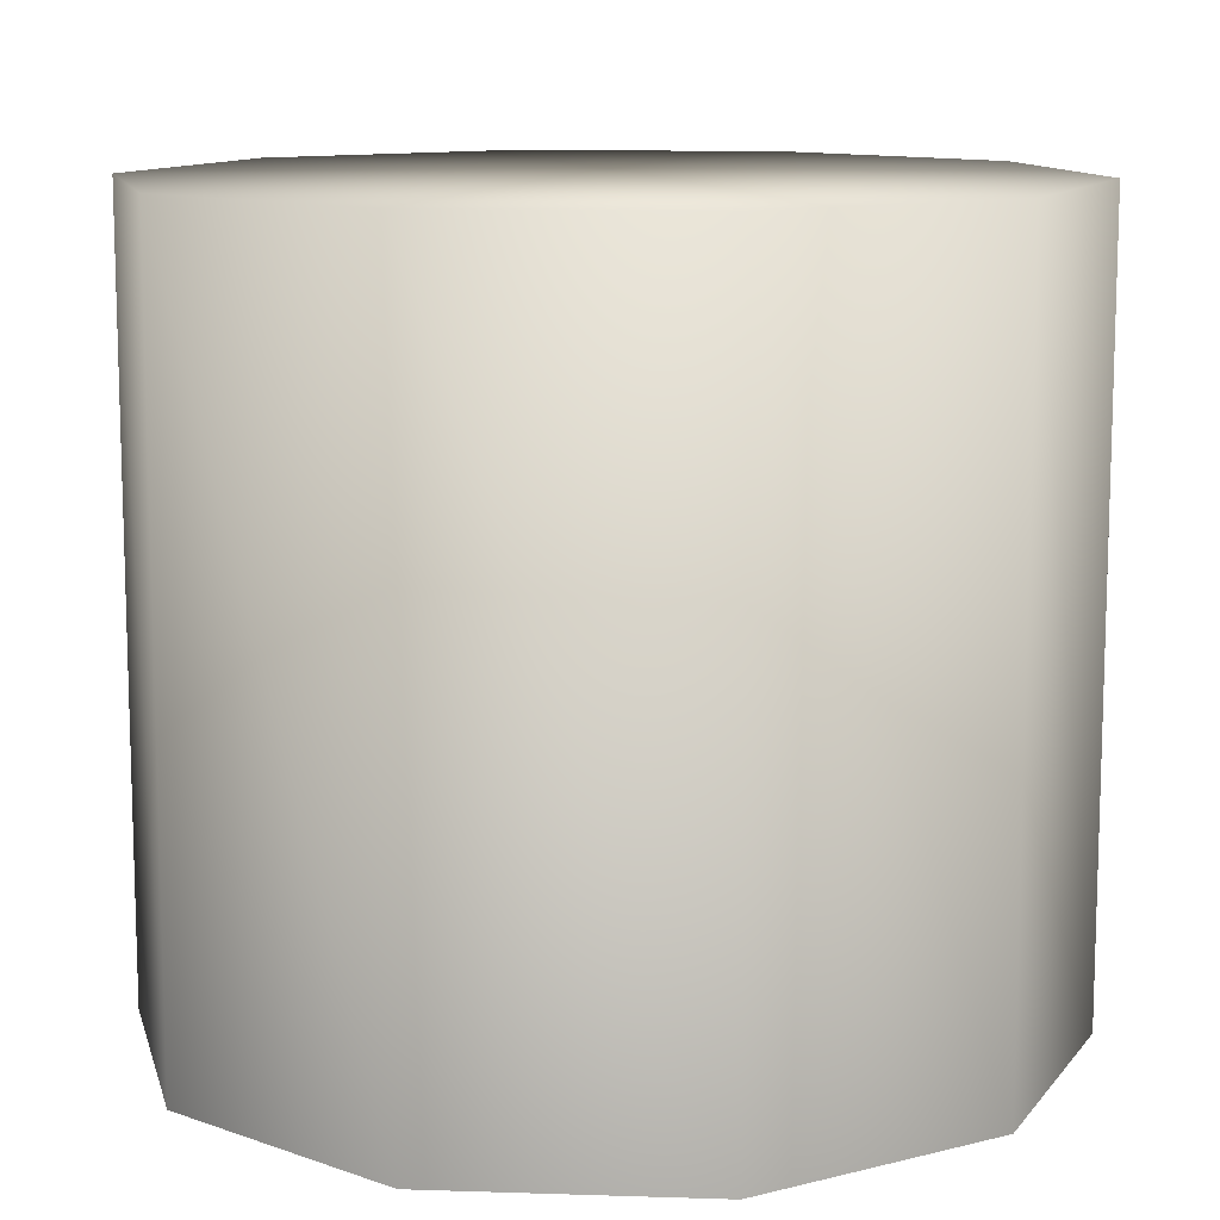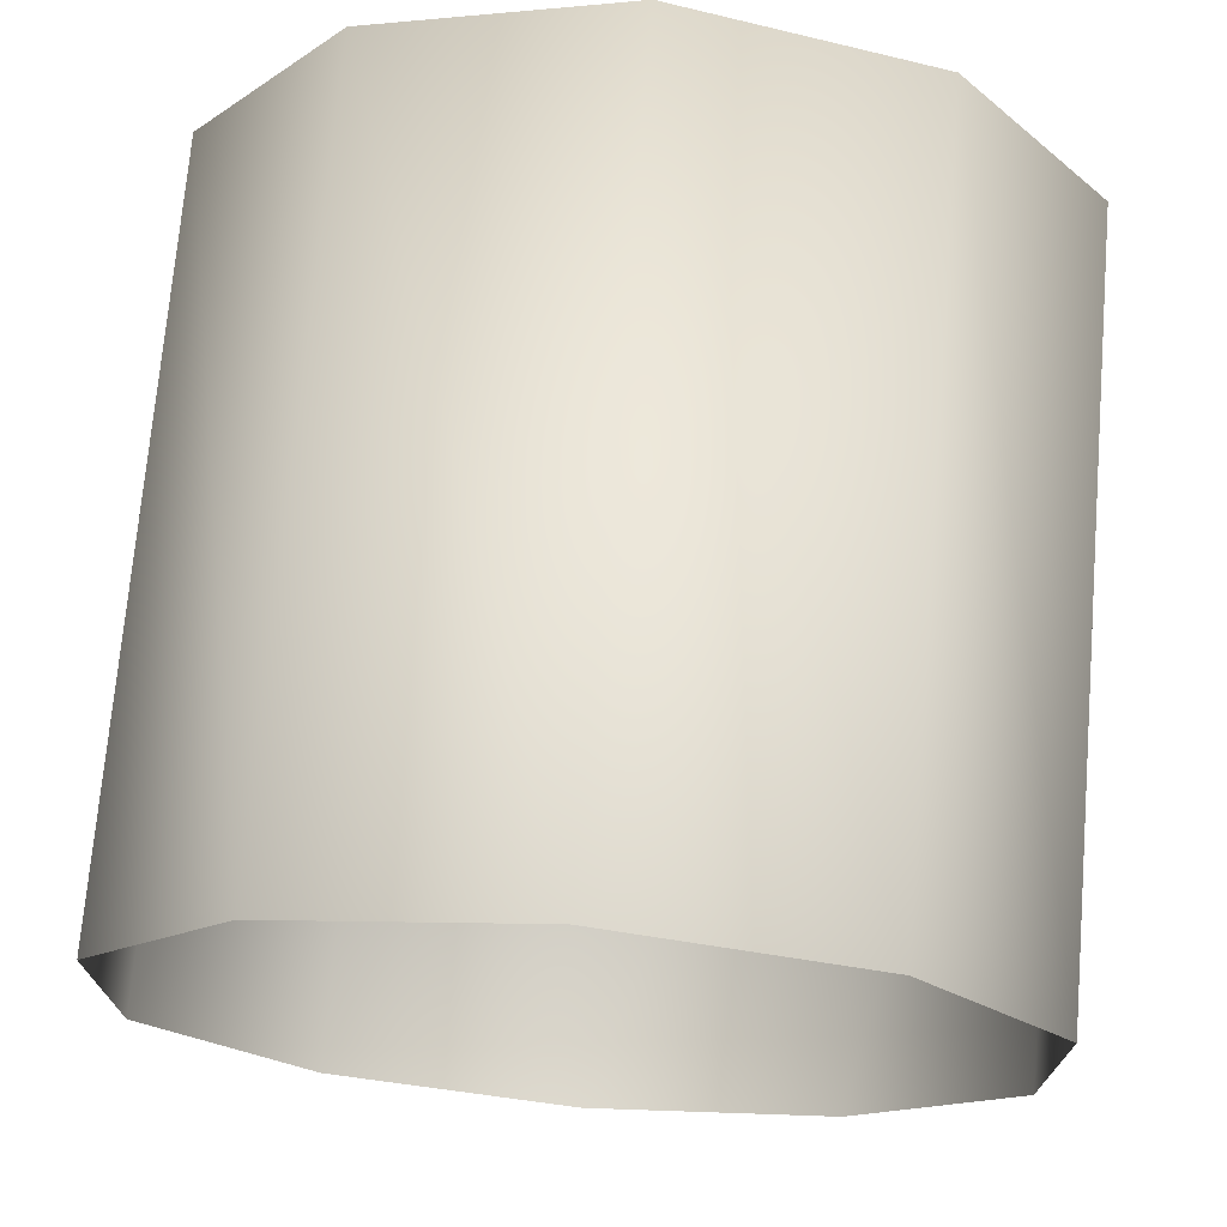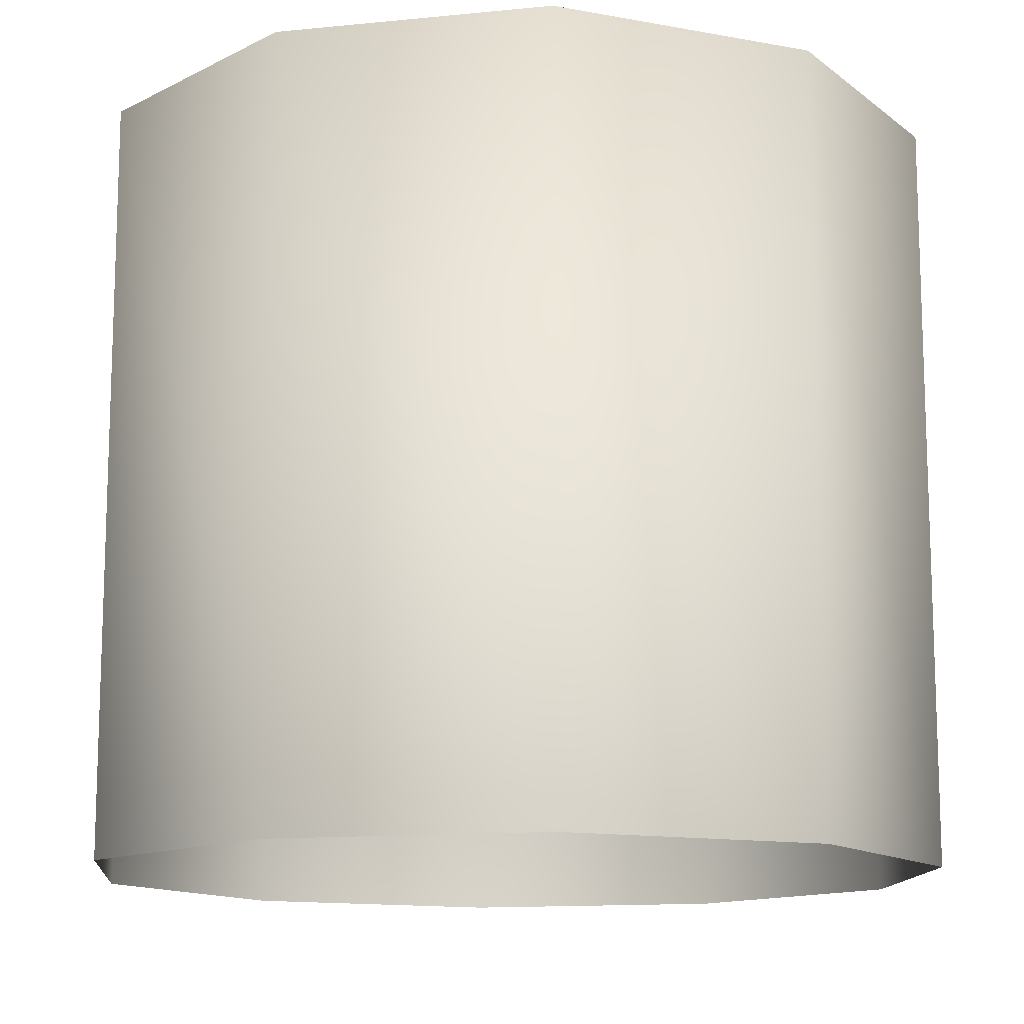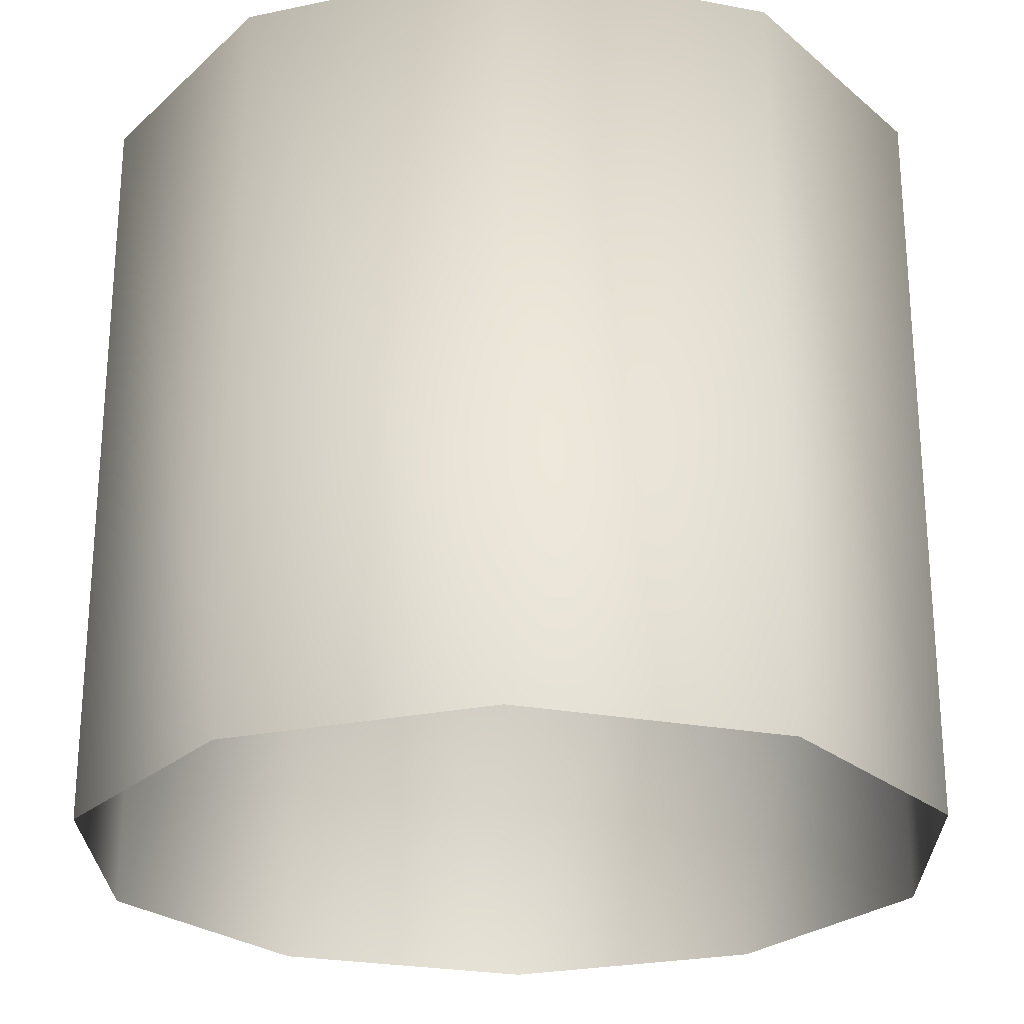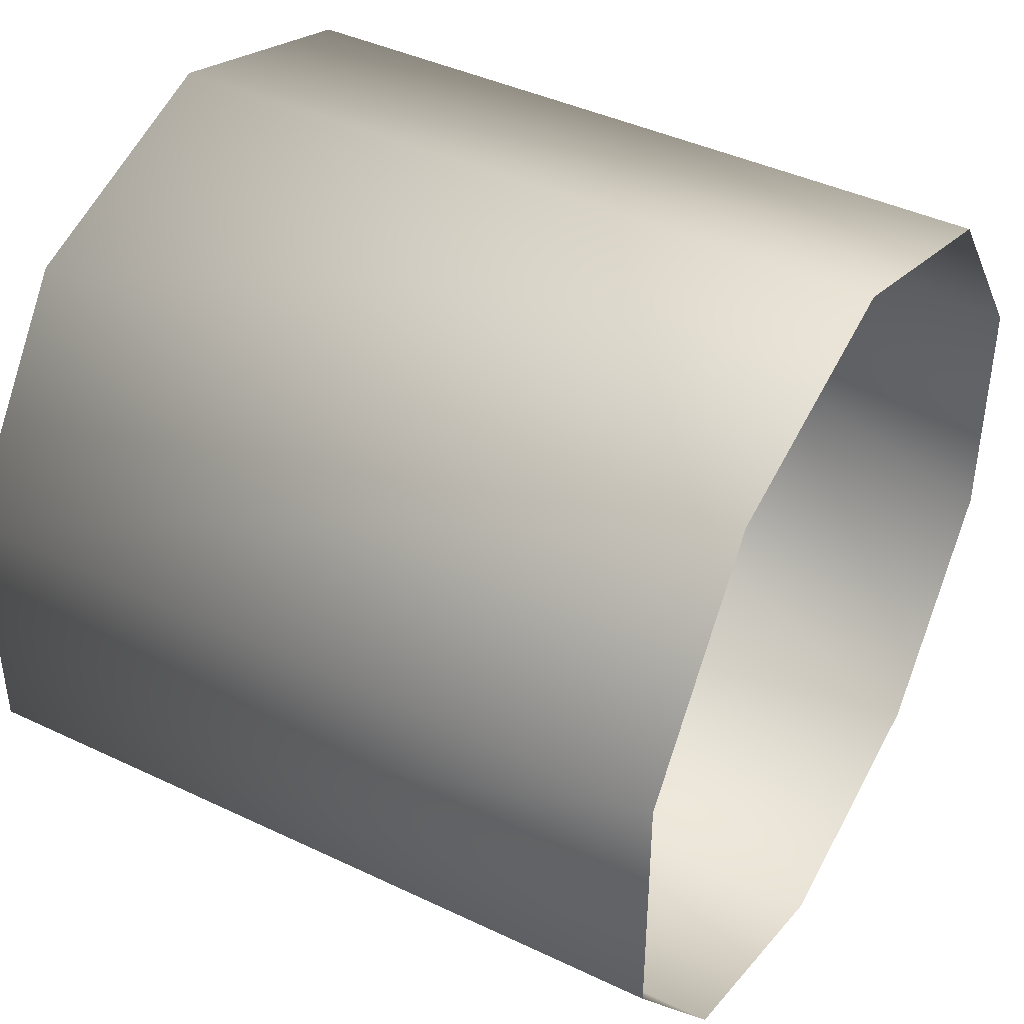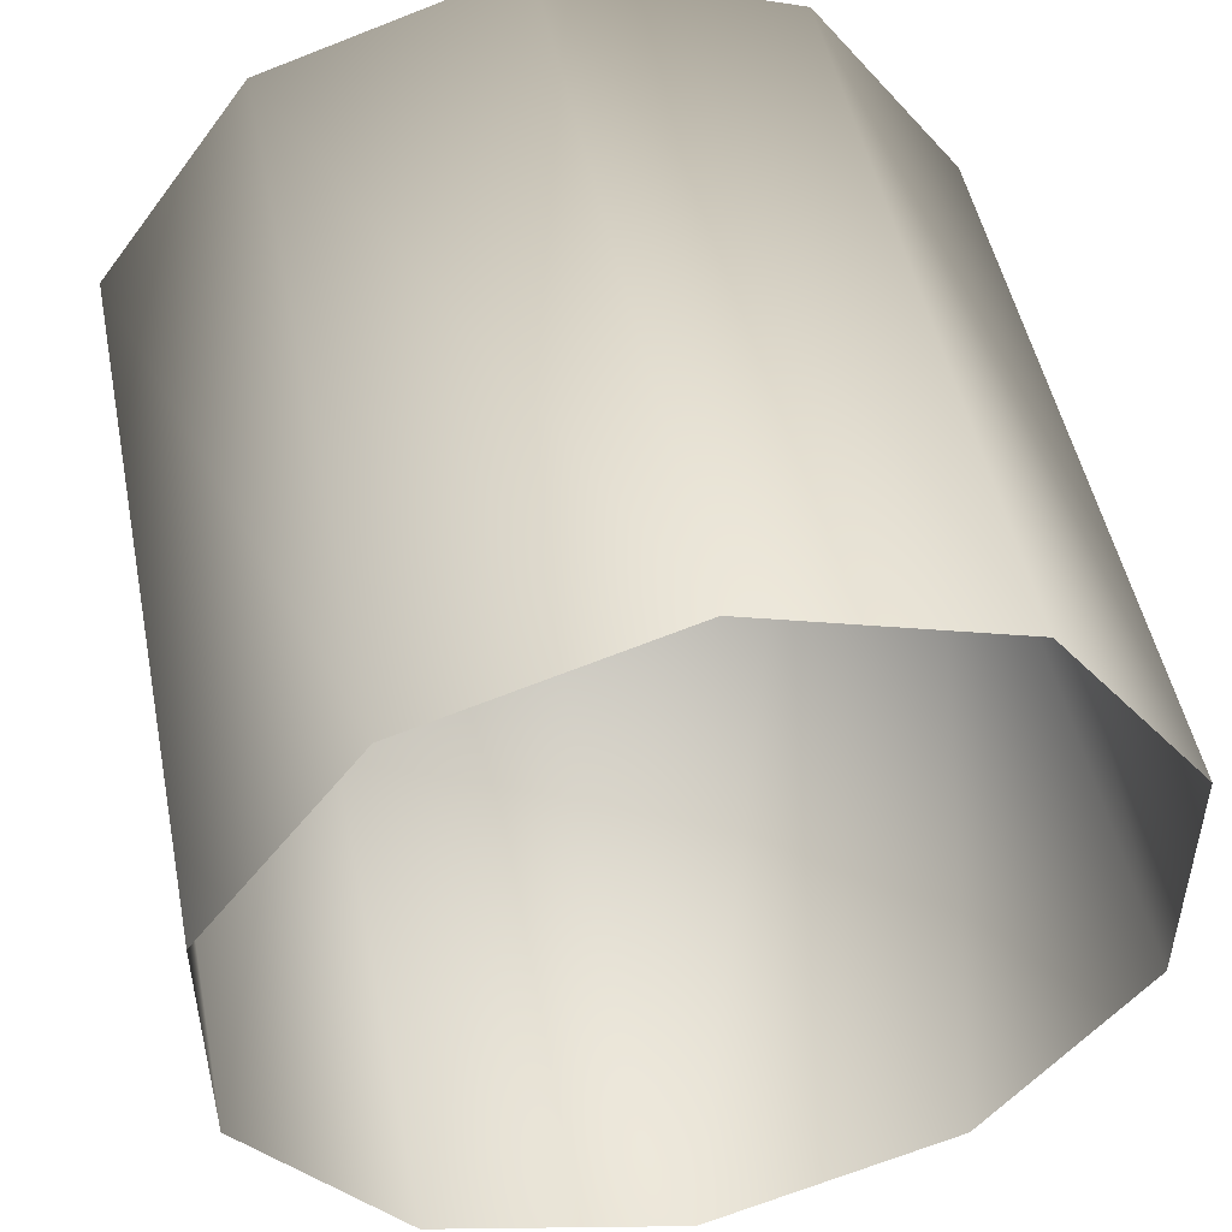
<metadata>
{"format":"obj","ext":"obj","renderer":"f3d","projection":"perspective","resolution":1024,"background":"white","views":[{"elev":11.4,"azim":-85.5,"up":"+Y"},{"elev":72.0,"azim":4.8,"up":"+Z"},{"elev":-12.9,"azim":67.0,"up":"+Y"},{"elev":-25.0,"azim":-71.1,"up":"+Y"},{"elev":42.0,"azim":-60.2,"up":"+Z"},{"elev":49.3,"azim":-11.3,"up":"+Z"}]}
</metadata>
<code>
o wooden_log_2
v -0 1.306 0
v -0 -0.0576 -0.7776
v -0 1.306 -0.7776
v 0.4571 -0.0576 -0.6291
v 0.4571 1.306 -0.6291
v 0.7395 -0.0576 -0.2403
v 0.7395 1.306 -0.2403
v 0.7395 -0.0576 0.2403
v 0.7395 1.306 0.2403
v 0.4571 -0.0576 0.6291
v 0.4571 1.306 0.6291
v -0 -0.0576 0.7776
v -0 1.306 0.7776
v -0.4571 -0.0576 0.6291
v -0.4571 1.306 0.6291
v -0.7395 -0.0576 0.2403
v -0.7395 1.306 0.2403
v -0.7395 -0.0576 -0.2403
v -0.7395 1.306 -0.2403
v -0.4571 -0.0576 -0.6291
v -0.4571 1.306 -0.6291
f 1 5 3
f 2 3 5 4
f 1 7 5
f 4 5 7 6
f 1 9 7
f 6 7 9 8
f 1 11 9
f 8 9 11 10
f 1 13 11
f 10 11 13 12
f 1 15 13
f 12 13 15 14
f 1 17 15
f 14 15 17 16
f 1 19 17
f 16 17 19 18
f 1 21 19
f 18 19 21 20
f 1 3 21
f 20 21 3 2

</code>
